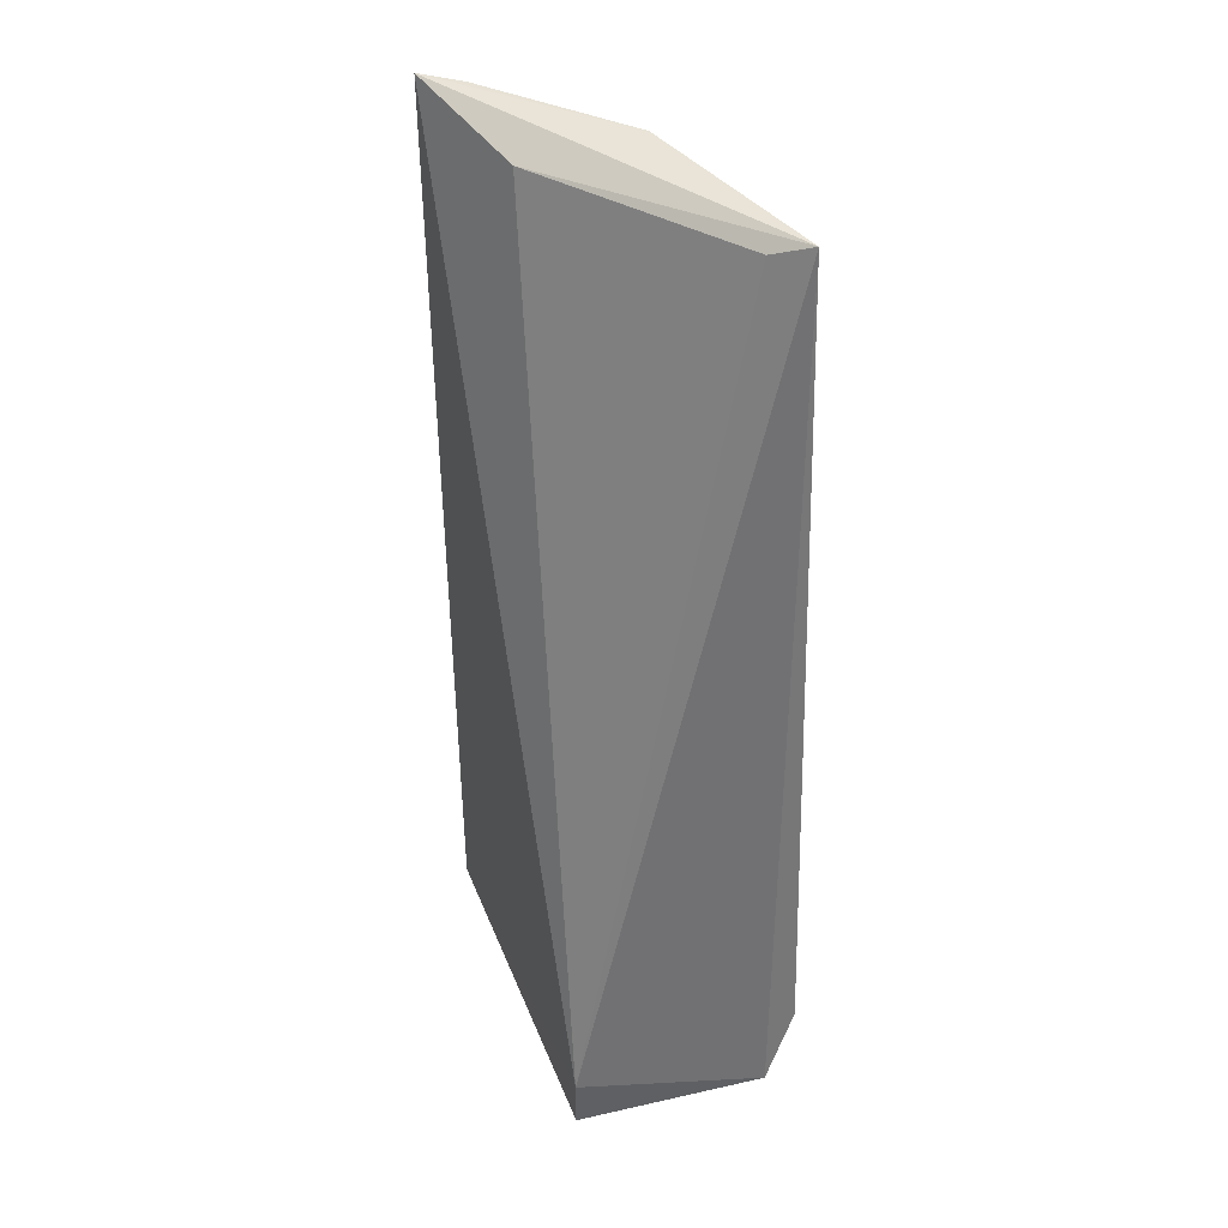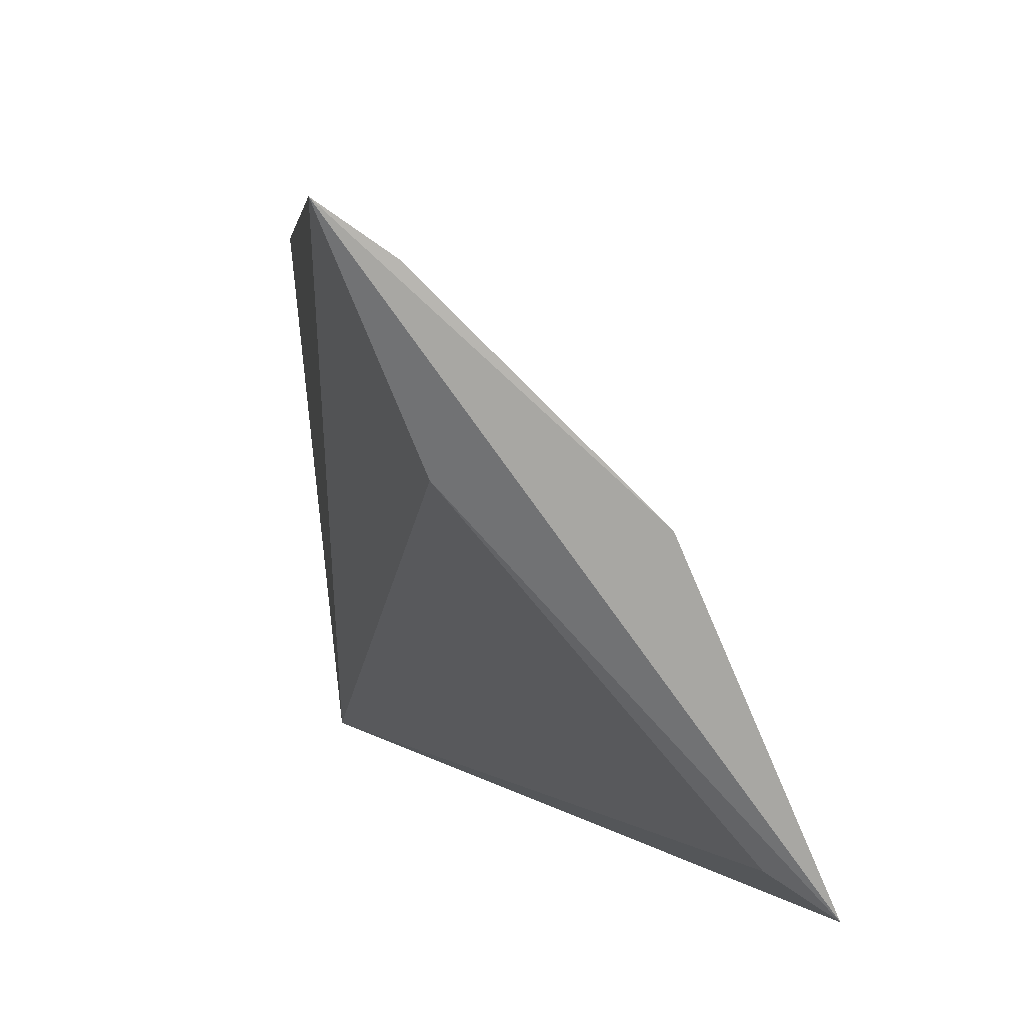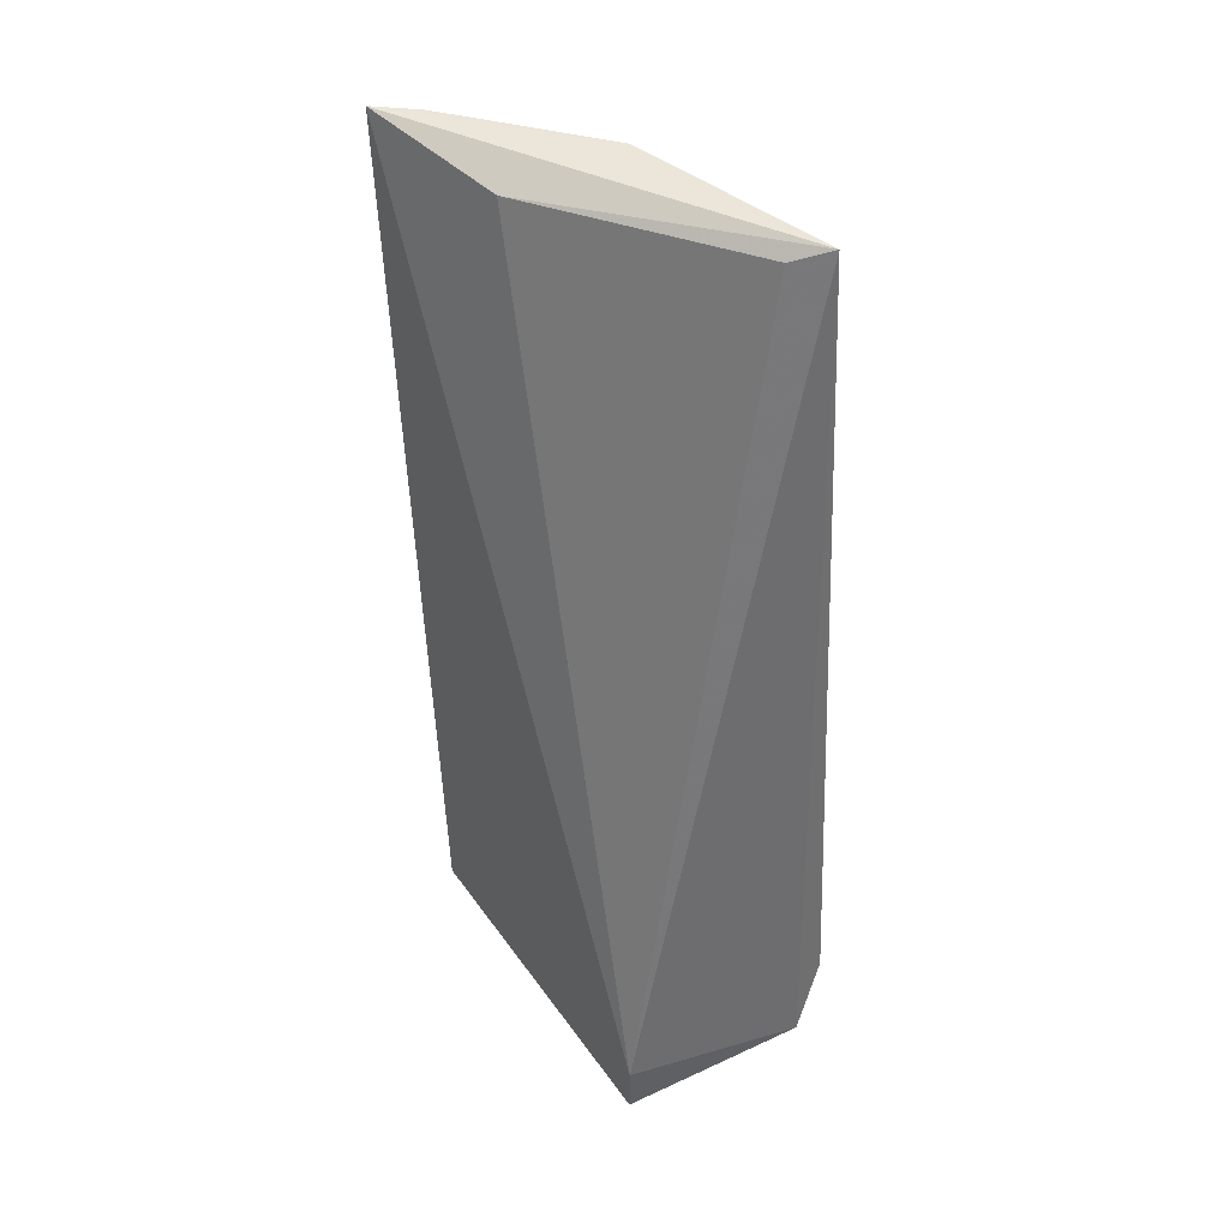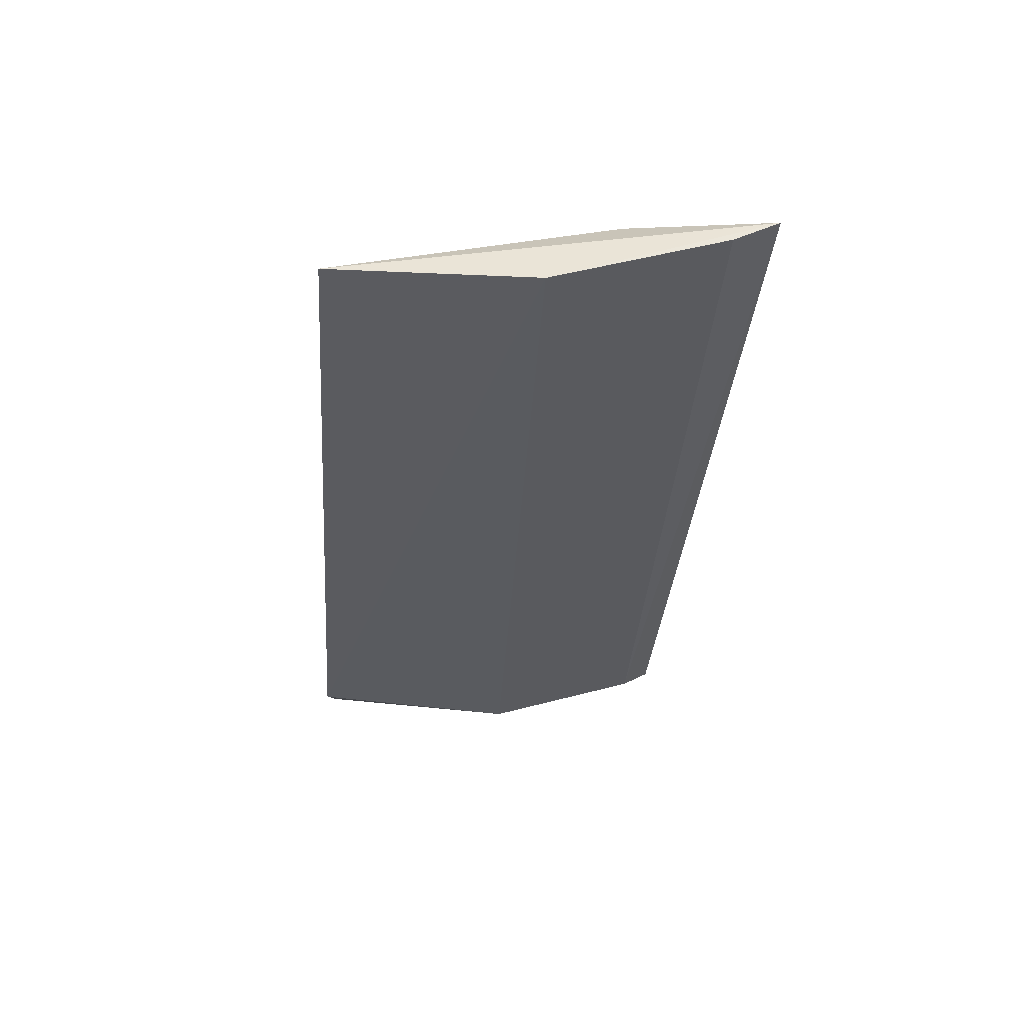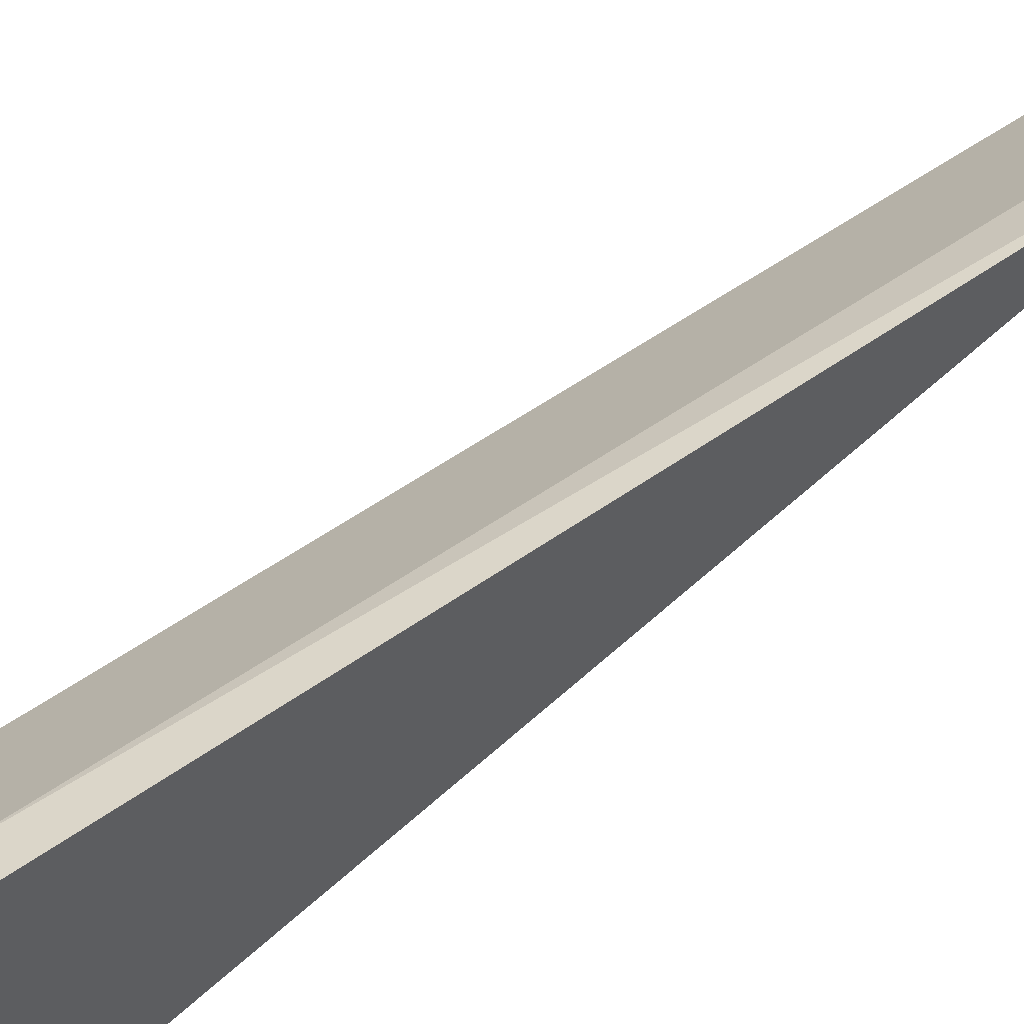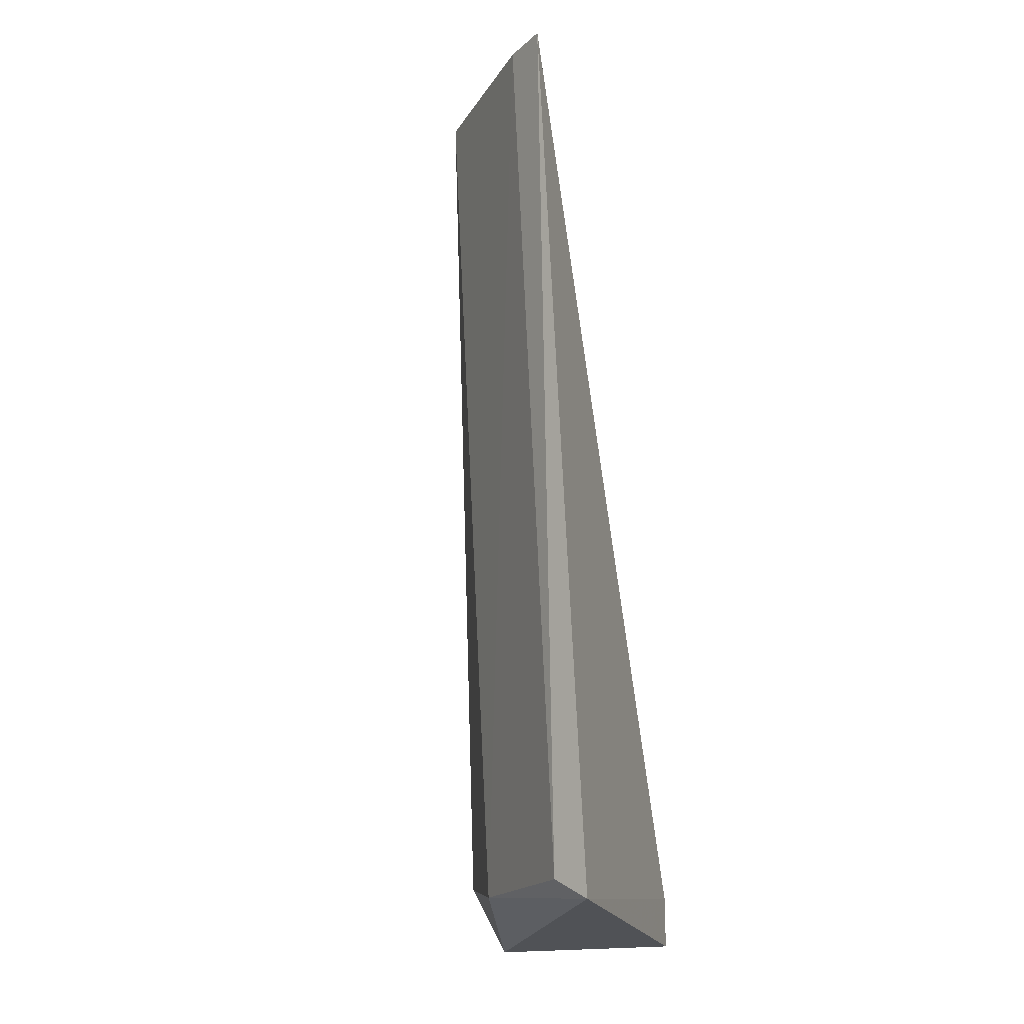
<metadata>
{"format":"obj","ext":"obj","renderer":"f3d","projection":"perspective","resolution":1024,"background":"white","views":[{"elev":40.5,"azim":-15.4,"up":"+Z"},{"elev":8.7,"azim":-3.4,"up":"+Y"},{"elev":44.7,"azim":-28.2,"up":"+Z"},{"elev":54.7,"azim":119.7,"up":"+Z"},{"elev":54.3,"azim":-123.2,"up":"+Y"},{"elev":-18.6,"azim":-157.4,"up":"+Z"}]}
</metadata>
<code>
v 0.01443 0.145 0.04148
v 0.01527 0.1286 -0.1523
v -0.004428 0.1888 0.04447
v -0.04268 0.2242 0.04447
v -0.03788 0.125 -0.1565
v -0.03685 0.2018 -0.1603
v 0.007576 0.125 -0.1687
v -0.03001 0.1935 0.03834
v -0.008747 0.1738 -0.1601
v -0.0333 0.2176 0.04447
v -0.04574 0.2047 -0.1653
v 0.006362 0.1499 0.03817
v -0.03788 0.125 -0.1687
f 1 2 3
f 1 3 4
f 7 2 1
f 7 1 5
f 8 1 4
f 8 4 5
f 9 3 2
f 9 2 7
f 10 6 4
f 10 4 3
f 10 9 6
f 10 3 9
f 11 5 4
f 11 4 6
f 11 9 7
f 11 6 9
f 12 8 5
f 12 5 1
f 12 1 8
f 13 11 7
f 13 7 5
f 13 5 11

</code>
